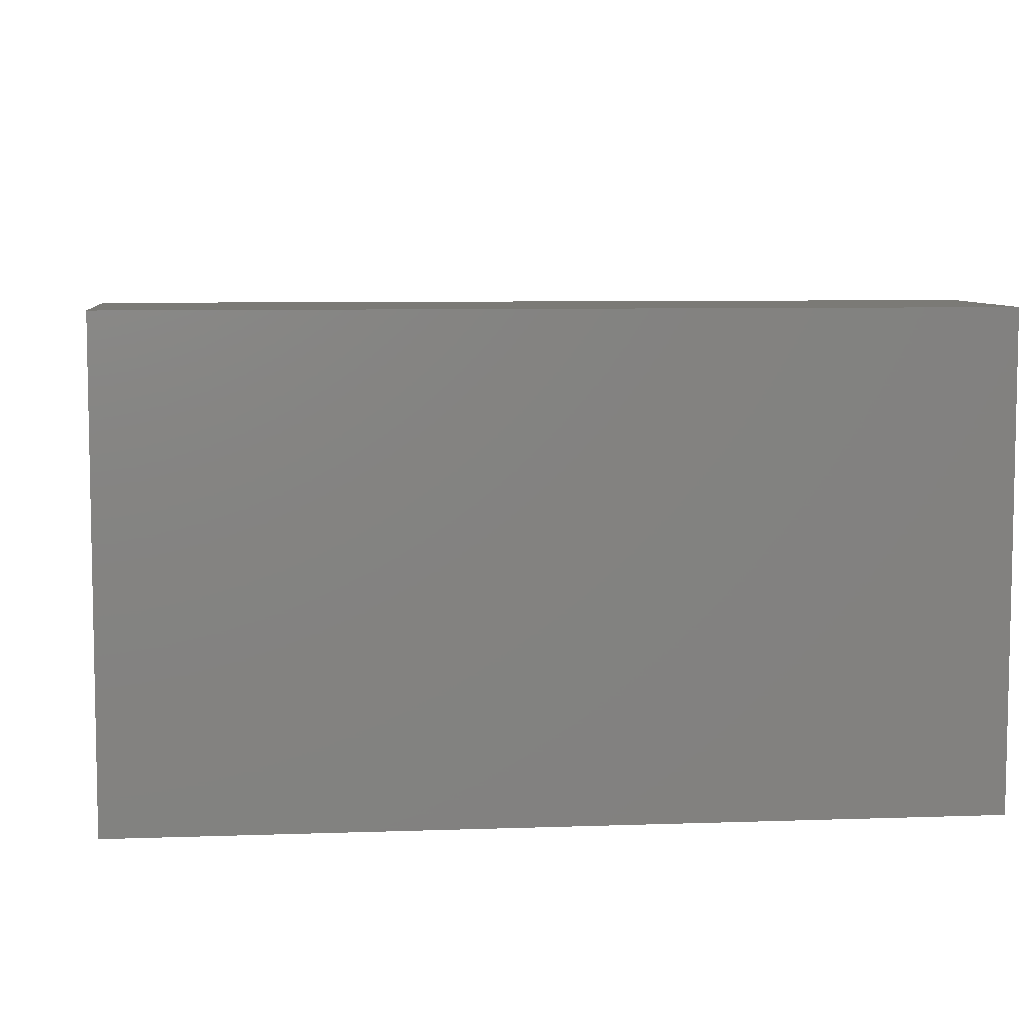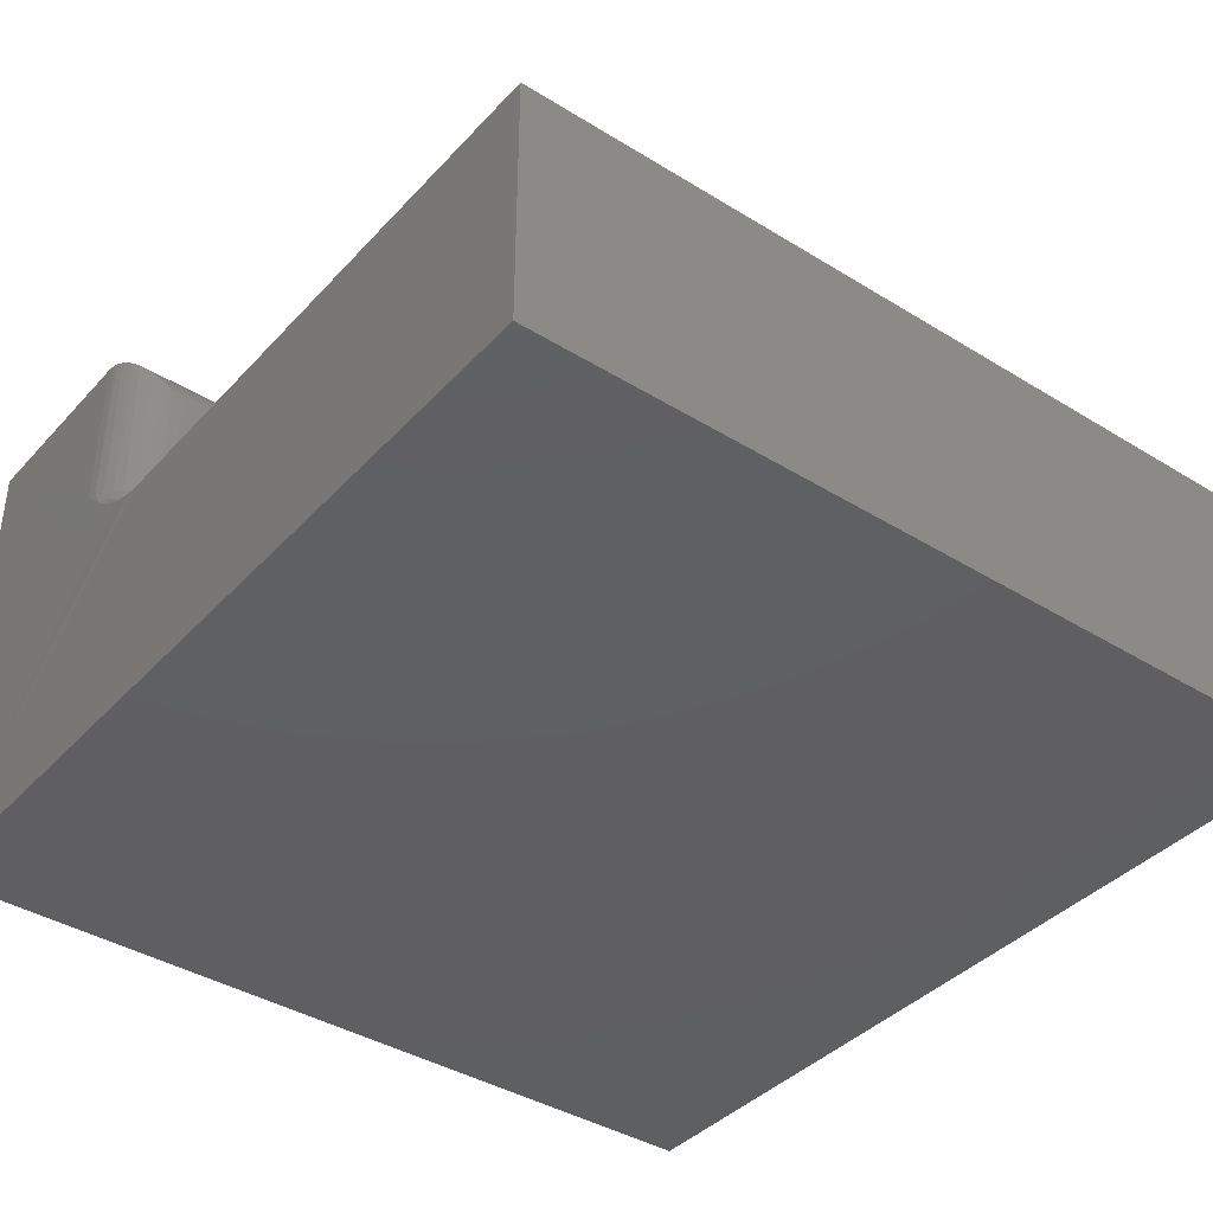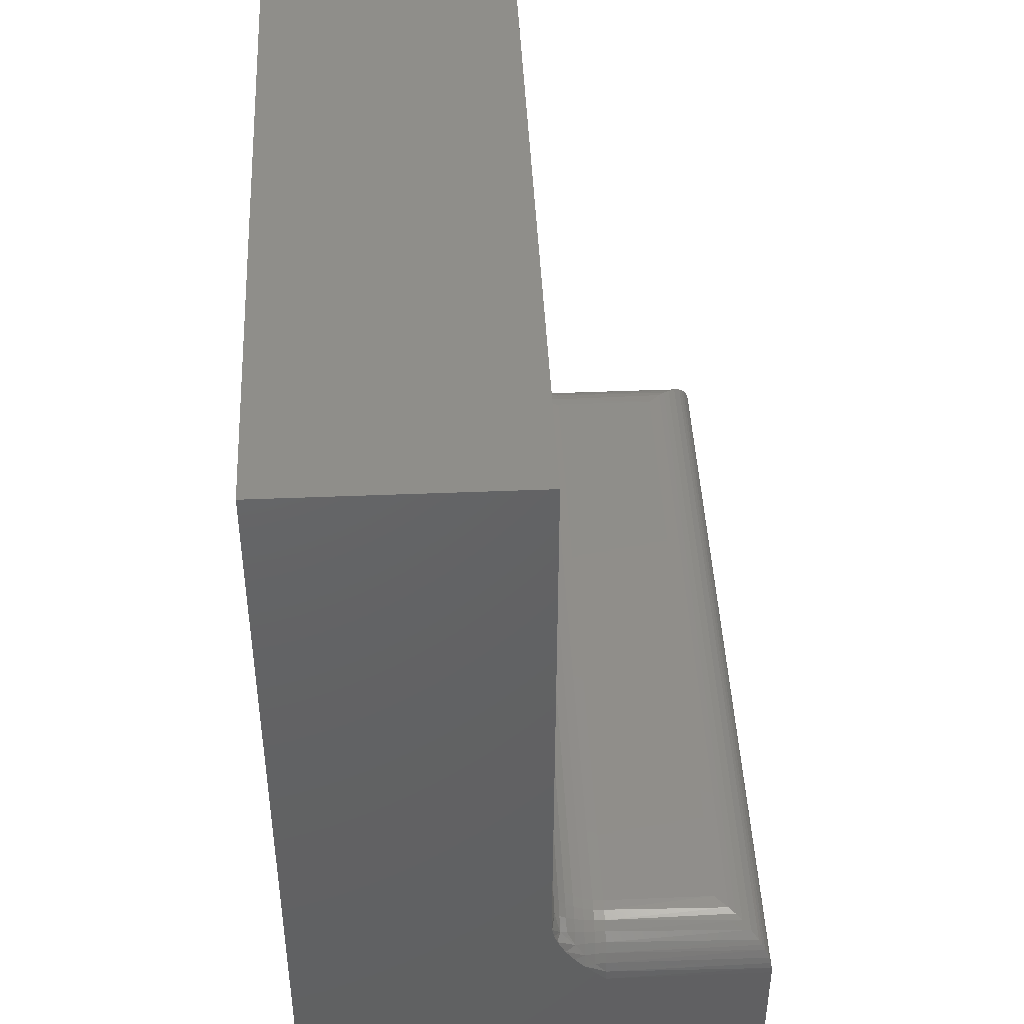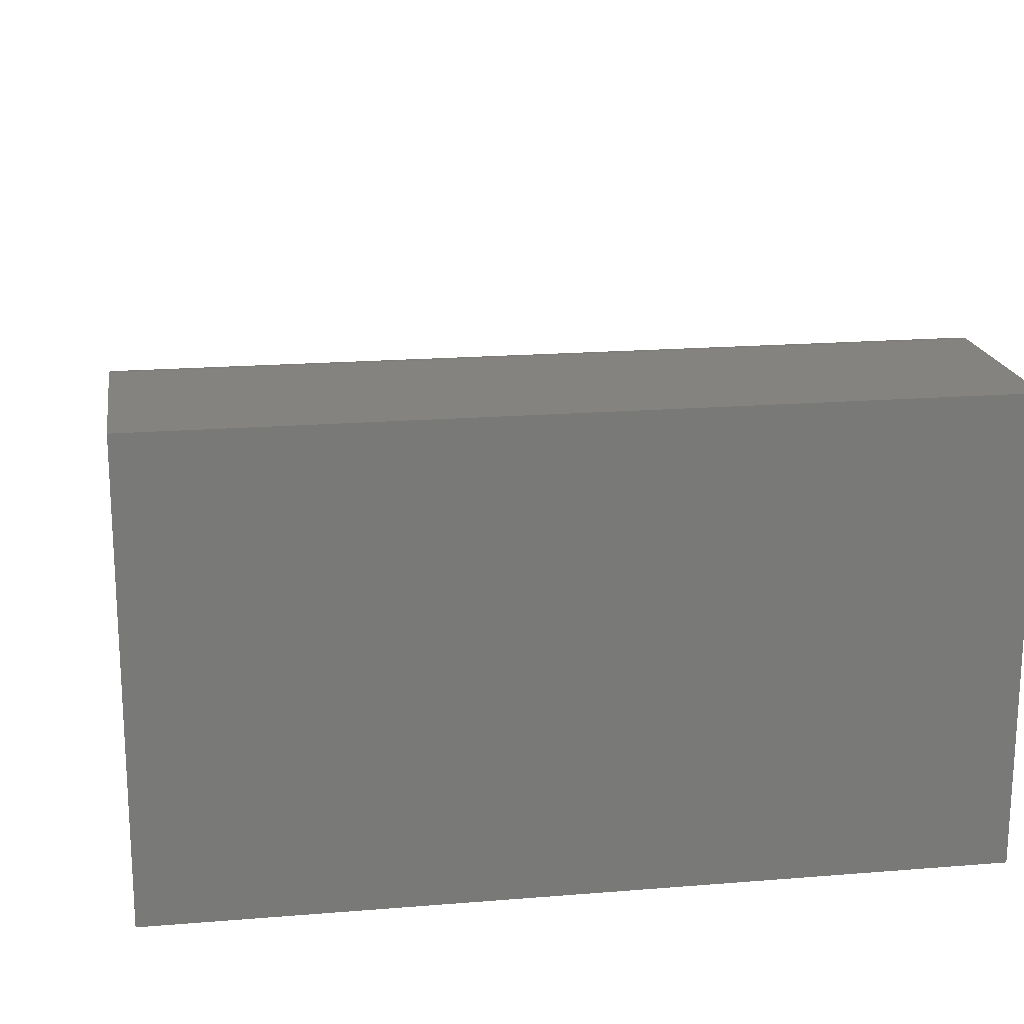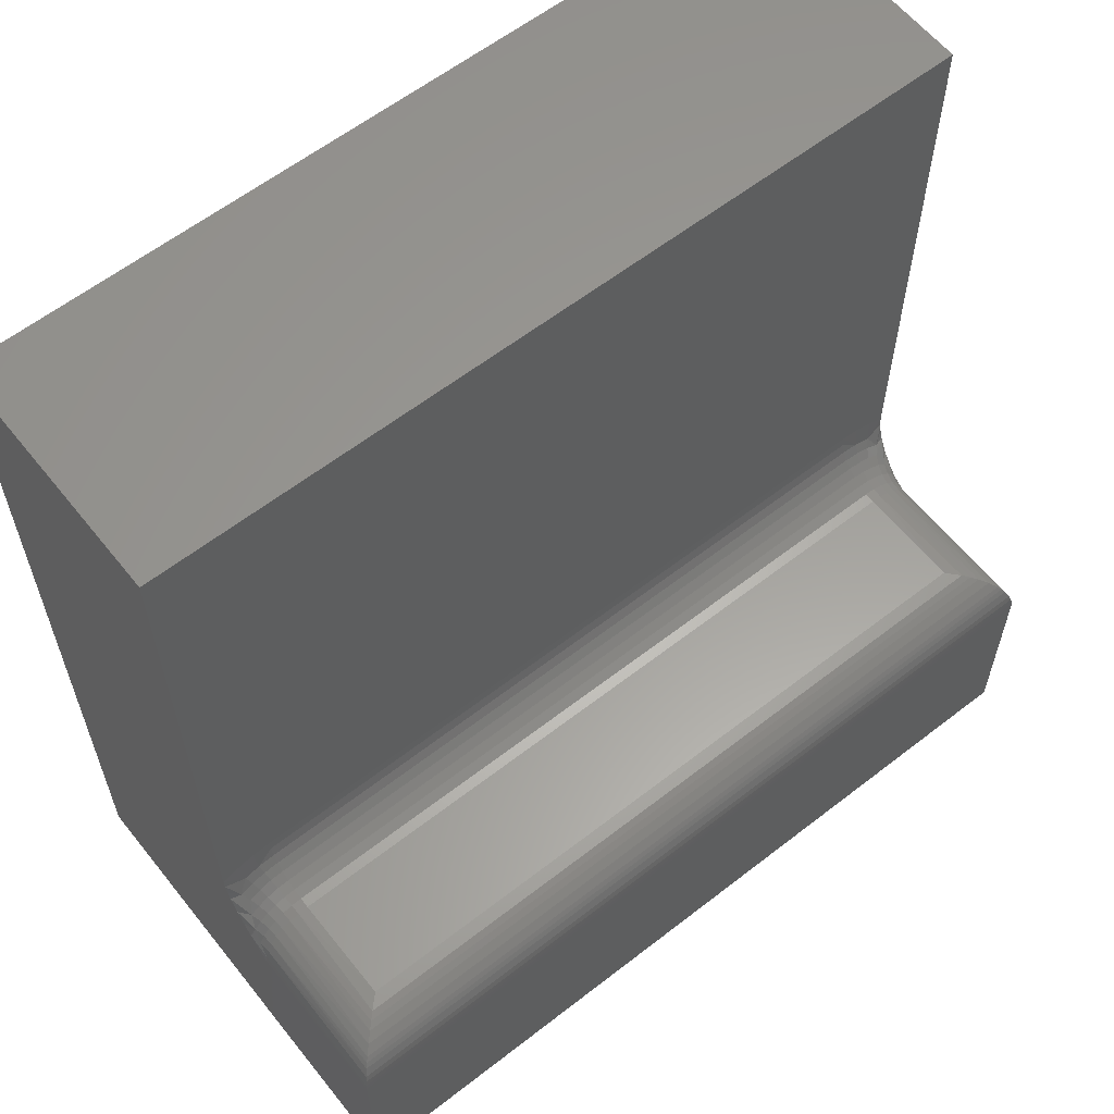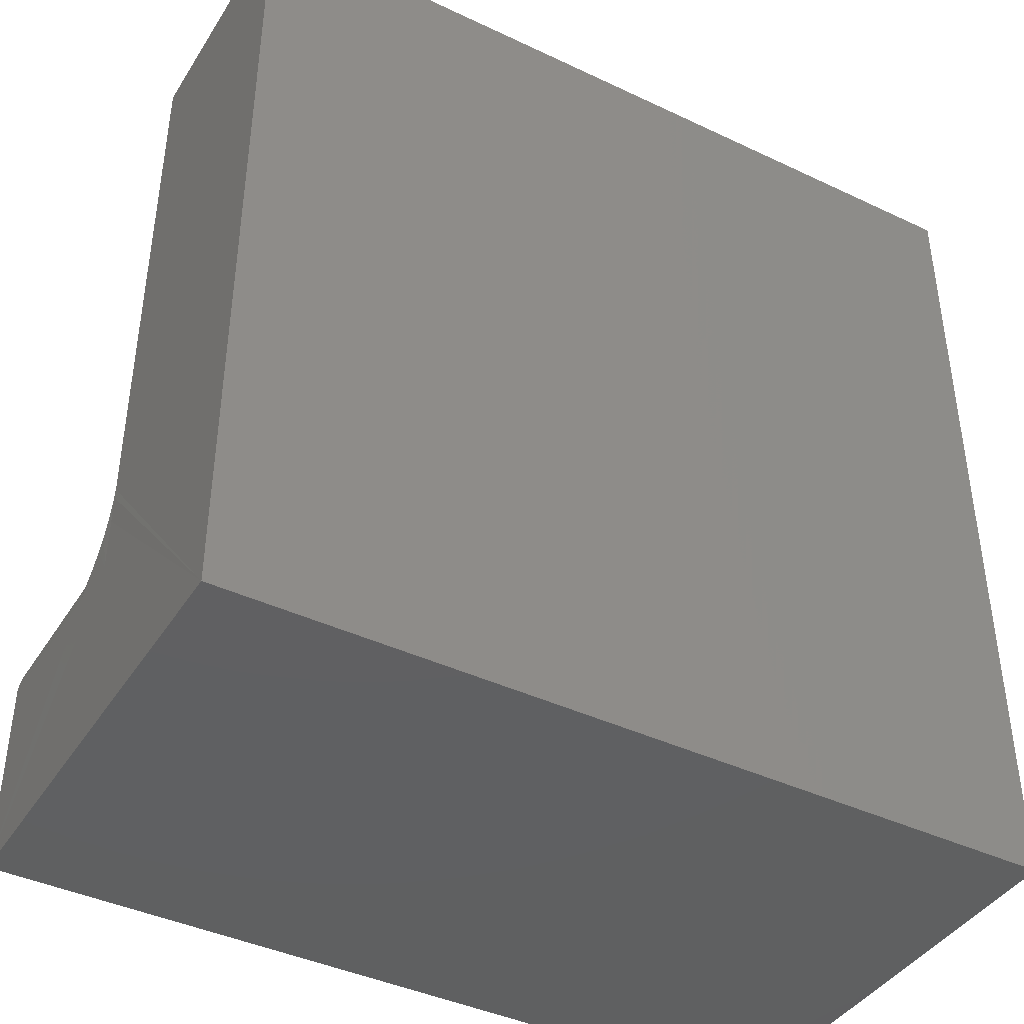
<metadata>
{"format":"stl","ext":"stl","renderer":"f3d","projection":"perspective","resolution":1024,"background":"white","views":[{"elev":7.1,"azim":-5.9,"up":"+Z"},{"elev":-39.4,"azim":142.4,"up":"+Z"},{"elev":44.6,"azim":-92.7,"up":"+Y"},{"elev":18.5,"azim":-8.9,"up":"+Z"},{"elev":60.4,"azim":-38.5,"up":"+Y"},{"elev":-41.4,"azim":150.2,"up":"+Y"}]}
</metadata>
<code>
# stl→obj: 133 verts, 262 faces
v 0.04688 0.2194 0.3594
v 0.03773 0.2185 0.2656
v 0.03561 0.218 0.3706
v 0.04688 0.2194 0.2656
v 0 0.1725 0.2656
v 0.0003595 0.1783 0.4059
v 0.0009007 0.1817 0.2656
v 0 0.1725 0.4062
v 0.001402 0.1839 0.4048
v 0.003121 0.1894 0.4031
v 0.003568 0.1905 0.2656
v 0.006413 0.1962 0.3998
v 0.0079 0.1986 0.2656
v 0.00894 0.2001 0.3973
v 0.01174 0.2036 0.3945
v 0.01373 0.2057 0.2656
v 0.01796 0.2094 0.3883
v 0.02083 0.2115 0.2656
v 0.02478 0.2139 0.3815
v 0.02894 0.2158 0.2656
v 0.03013 0.2163 0.3761
v 0.6719 0.2194 0.3594
v 0.681 0.2185 0.2656
v 0.6719 0.2194 0.2656
v 0.6831 0.218 0.3706
v 0.7188 0.1725 0.4062
v 0.7178 0.1817 0.2656
v 0.7184 0.1783 0.4059
v 0.7188 0.1725 0.2656
v 0.6898 0.2158 0.2656
v 0.6886 0.2163 0.3761
v 0.694 0.2139 0.3815
v 0.6979 0.2115 0.2656
v 0.7008 0.2094 0.3883
v 0.705 0.2057 0.2656
v 0.707 0.2036 0.3945
v 0.7109 0.1986 0.2656
v 0.7098 0.2001 0.3973
v 0.7123 0.1962 0.3998
v 0.7152 0.1905 0.2656
v 0.7156 0.1894 0.4031
v 0.7173 0.1839 0.4048
v 0.7184 0.75 0.2188
v 0.04688 0.2663 0.2188
v 0.6719 0.2663 0.2188
v 0.688 0.2649 0.2188
v 0.7037 0.2607 0.2188
v 0.7184 0.2539 0.2188
v 0 0.75 0.2188
v 5.08e-18 0.2537 0.2188
v 0.01481 0.2606 0.2188
v 0.0306 0.2649 0.2188
v 0.7188 0 0.4062
v 0.7184 0.2194 0.2188
v 0.7188 0.2455 0.2193
v 0.7188 0.2366 0.221
v 0.7188 0.2281 0.2238
v 0.7188 0.2138 0.2307
v 0.7184 0.1725 0.2188
v 0.7188 0.2023 0.2385
v 0.7188 0.1922 0.2468
v 0.7188 0 0.2188
v 0 0 0
v 0 0 0.4062
v 0 0.192 0.2469
v 0 0.2021 0.2386
v 0 0.2136 0.2308
v 0 0.2279 0.2238
v 0 0.2363 0.2211
v 0 0.2453 0.2193
v 0 0.75 0
v 0.01786 0.2426 0.2223
v 0.03208 0.2469 0.2223
v 0.04688 0.2571 0.2197
v 0.009259 0.2288 0.2266
v 0.004933 0.2006 0.2477
v 0.002736 0.1908 0.2565
v 0.008143 0.2113 0.2396
v 0.01644 0.2181 0.2396
v 0.01321 0.2229 0.2325
v 0.01121 0.2082 0.2477
v 0.04688 0.2483 0.2223
v 0.03367 0.2389 0.2266
v 0.04688 0.2402 0.2266
v 0.03505 0.232 0.2325
v 0.04688 0.2331 0.2325
v 0.03619 0.2263 0.2396
v 0.04688 0.2273 0.2396
v 0.03703 0.222 0.2477
v 0.04688 0.223 0.2477
v 0.03755 0.2194 0.2565
v 0.04688 0.2203 0.2565
v 0.02096 0.2351 0.2266
v 0.02368 0.2285 0.2325
v 0.02591 0.2231 0.2396
v 0.02757 0.2191 0.2477
v 0.02859 0.2167 0.2565
v 0.01885 0.2145 0.2477
v 0.02033 0.2123 0.2565
v 0.01309 0.2063 0.2565
v 0.007151 0.1991 0.2565
v 0.6719 0.2571 0.2197
v 0.6867 0.2469 0.2223
v 0.7009 0.2426 0.2223
v 0.716 0.1908 0.2565
v 0.7106 0.2113 0.2396
v 0.7138 0.2006 0.2477
v 0.7095 0.2288 0.2266
v 0.7055 0.2229 0.2325
v 0.6719 0.2483 0.2223
v 0.6719 0.2402 0.2266
v 0.6851 0.2389 0.2266
v 0.6719 0.2331 0.2325
v 0.6837 0.232 0.2325
v 0.6719 0.2273 0.2396
v 0.6826 0.2263 0.2396
v 0.6719 0.223 0.2477
v 0.6817 0.222 0.2477
v 0.6719 0.2203 0.2565
v 0.6812 0.2194 0.2565
v 0.7116 0.1991 0.2565
v 0.7075 0.2082 0.2477
v 0.7057 0.2063 0.2565
v 0.7023 0.2181 0.2396
v 0.6999 0.2145 0.2477
v 0.6984 0.2123 0.2565
v 0.6978 0.2351 0.2266
v 0.6951 0.2285 0.2325
v 0.6928 0.2231 0.2396
v 0.6912 0.2191 0.2477
v 0.6902 0.2167 0.2565
v 0.7184 0.75 0
v 0.7184 0 0
f 1 2 3
f 1 4 2
f 5 6 7
f 5 8 6
f 9 7 6
f 7 9 10
f 7 10 11
f 11 10 12
f 11 12 13
f 12 14 13
f 13 14 15
f 13 15 16
f 16 15 17
f 16 17 18
f 18 17 19
f 18 19 20
f 19 21 20
f 20 21 3
f 20 3 2
f 22 23 24
f 22 25 23
f 26 27 28
f 26 29 27
f 30 23 25
f 30 25 31
f 30 31 32
f 30 32 33
f 32 34 33
f 35 33 34
f 34 36 35
f 37 35 36
f 37 36 38
f 37 38 39
f 37 39 40
f 39 41 40
f 27 40 41
f 27 41 42
f 27 42 28
f 22 24 1
f 1 24 4
f 43 44 45
f 43 45 46
f 43 46 47
f 43 47 48
f 49 50 51
f 49 51 52
f 49 52 44
f 49 44 43
f 53 29 26
f 54 55 56
f 54 56 57
f 54 57 58
f 54 58 59
f 59 58 60
f 59 60 61
f 59 61 29
f 59 29 53
f 59 53 62
f 63 64 8
f 63 8 5
f 63 5 65
f 63 65 66
f 63 66 67
f 63 67 68
f 63 68 69
f 63 69 70
f 63 70 50
f 63 50 49
f 63 49 71
f 70 72 50
f 72 51 50
f 52 51 73
f 74 52 73
f 70 69 75
f 72 70 75
f 67 66 76
f 7 65 5
f 77 65 7
f 11 77 7
f 52 74 44
f 69 68 75
f 78 79 80
f 78 80 75
f 78 75 68
f 78 68 67
f 78 67 76
f 78 76 81
f 74 73 82
f 82 73 83
f 82 83 84
f 84 83 85
f 84 85 86
f 86 85 87
f 86 87 88
f 88 87 89
f 88 89 90
f 90 89 91
f 90 91 92
f 92 91 2
f 92 2 4
f 51 72 73
f 73 72 93
f 73 93 83
f 83 93 94
f 83 94 85
f 85 94 95
f 85 95 87
f 87 95 96
f 87 96 89
f 89 96 97
f 89 97 91
f 91 97 20
f 91 20 2
f 72 75 93
f 93 75 80
f 93 80 94
f 94 80 79
f 94 79 95
f 95 79 98
f 95 98 96
f 96 98 99
f 96 99 97
f 97 99 18
f 97 18 20
f 81 79 78
f 79 81 98
f 98 81 100
f 98 100 99
f 99 100 16
f 99 16 18
f 76 101 81
f 81 101 100
f 101 13 100
f 100 13 16
f 66 65 76
f 76 65 77
f 76 77 101
f 101 77 11
f 101 11 13
f 102 103 45
f 103 46 45
f 47 104 48
f 104 55 48
f 61 105 27
f 61 27 29
f 58 106 107
f 107 60 58
f 57 108 109
f 106 57 109
f 106 58 57
f 55 104 108
f 108 56 55
f 47 46 103
f 40 27 105
f 57 56 108
f 102 110 103
f 103 110 111
f 103 111 112
f 112 111 113
f 112 113 114
f 114 113 115
f 114 115 116
f 116 115 117
f 116 117 118
f 118 117 119
f 118 119 120
f 120 119 24
f 120 24 23
f 60 107 61
f 61 107 121
f 61 121 105
f 105 121 37
f 105 37 40
f 106 122 107
f 107 122 123
f 107 123 121
f 121 123 35
f 121 35 37
f 109 124 106
f 106 124 125
f 106 125 122
f 122 125 126
f 122 126 123
f 123 126 33
f 123 33 35
f 104 127 108
f 108 127 128
f 108 128 109
f 109 128 129
f 109 129 124
f 124 129 130
f 124 130 125
f 125 130 131
f 125 131 126
f 126 131 30
f 126 30 33
f 47 103 104
f 104 103 112
f 104 112 127
f 127 112 114
f 127 114 128
f 128 114 116
f 128 116 129
f 129 116 118
f 129 118 130
f 130 118 120
f 130 120 131
f 131 120 23
f 131 23 30
f 113 88 115
f 115 88 90
f 115 90 117
f 117 90 92
f 117 92 119
f 119 92 4
f 119 4 24
f 88 113 86
f 86 113 111
f 86 111 84
f 84 111 110
f 84 110 82
f 82 110 102
f 82 102 74
f 74 102 45
f 74 45 44
f 43 132 49
f 49 132 71
f 64 53 8
f 8 53 26
f 63 71 133
f 133 71 132
f 55 133 48
f 133 55 54
f 133 54 59
f 133 59 62
f 133 132 43
f 133 43 48
f 22 3 25
f 22 1 3
f 25 3 21
f 25 21 31
f 31 21 19
f 31 19 32
f 32 19 17
f 32 17 34
f 34 17 15
f 34 15 36
f 36 15 14
f 36 14 38
f 38 14 12
f 38 12 39
f 39 12 10
f 39 10 41
f 41 10 9
f 41 9 42
f 42 9 6
f 8 26 6
f 6 26 28
f 6 28 42
f 63 133 64
f 64 133 62
f 64 62 53

</code>
